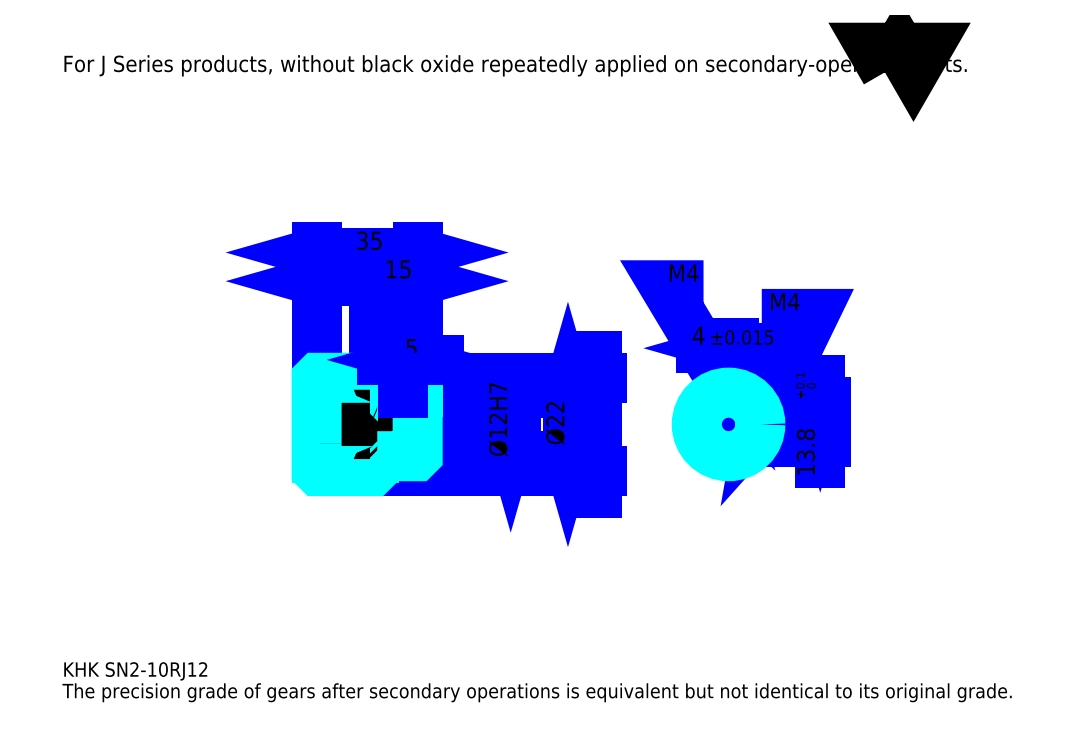
<metadata>
{"format":"dxf","ext":"dxf","renderer":"ezdxf+matplotlib","layout":"modelspace","background":"white","min_lineweight":24,"dpi":150}
</metadata>
<code>
0
SECTION
2
ENTITIES
0
TEXT
8
0
10
12.39
20
13.63
40
4.957
41
1
1
KHK SN2-10RJ12
7
KANJI
50
0
51
0
0
TEXT
8
0
10
12.39
20
6.196
40
4.957
41
1
1
The precision grade of gears after secondary operations is equivalent but not identical to its original grade.
7
KANJI
50
0
51
0
0
TEXT
8
0
10
12.39
20
223
40
5.576
41
1
1
For J Series products, without black oxide repeatedly applied on secondary-operated parts.
7
KANJI
50
0
51
0
0
POLYLINE
8
0
66
     1
70
     2
0
VERTEX
8
0
10
297.4
20
223
0
VERTEX
8
0
10
292.6
20
231.4
0
VERTEX
8
0
10
311.9
20
231.4
0
VERTEX
8
0
10
307.1
20
223
0
VERTEX
8
0
10
302.2
20
231.4
0
VERTEX
8
0
10
297.4
20
223
0
SEQEND
0
LINE
8
0
10
197.3
20
77.41
11
197.3
21
124.6
0
POLYLINE
8
0
66
     1
70
     2
0
VERTEX
8
0
10
196.1
20
121.5
0
VERTEX
8
0
10
197.3
20
117.1
0
VERTEX
8
0
10
198.6
20
121.5
0
SEQEND
0
POLYLINE
8
0
66
     1
70
     2
0
VERTEX
8
0
10
198.6
20
80.51
0
VERTEX
8
0
10
197.3
20
84.85
0
VERTEX
8
0
10
196.1
20
80.51
0
SEQEND
0
LINE
8
0
10
135.4
20
117.1
11
199.2
21
117.1
0
LINE
8
0
10
135.4
20
84.85
11
199.2
21
84.85
0
TEXT
8
0
10
196.1
20
87.67
40
6.196
41
1
1
%%c32.28
7
KANJI
50
90
51
0
0
LINE
8
DASHDOT
10
96.65
20
115.1
11
124.1
21
115.1
0
LINE
8
DASHDOT
10
96.65
20
86.85
11
124.1
21
86.85
0
LINE
8
DASHDOT
10
96.65
20
101
11
139.1
21
101
0
LINE
8
0
10
120.4
20
116.6
11
120.4
21
117.1
0
LINE
8
0
10
100.4
20
116.6
11
100.4
21
117.1
0
LINE
8
0
10
121.4
20
112
11
135.4
21
112
0
LINE
8
0
10
121.4
20
89.99
11
135.4
21
89.99
0
LINE
8
0
10
119.9
20
117.1
11
135.4
21
117.1
0
LINE
8
0
10
119.9
20
84.85
11
135.4
21
84.85
0
LINE
8
0
10
100.4
20
112.6
11
120.4
21
112.6
0
LINE
8
0
10
100.4
20
89.35
11
120.4
21
89.35
0
LINE
8
0
10
134.9
20
94.99
11
135.4
21
94.49
0
LINE
8
0
10
134.9
20
107
11
135.4
21
107.5
0
LINE
8
0
10
100.9
20
107
11
100.9
21
94.99
0
POLYLINE
8
0
66
     1
70
     2
0
VERTEX
8
0
10
100.4
20
94.49
0
VERTEX
8
0
10
100.9
20
94.99
0
VERTEX
8
0
10
134.9
20
94.99
0
VERTEX
8
0
10
134.9
20
107
0
VERTEX
8
0
10
100.9
20
107
0
VERTEX
8
0
10
100.4
20
107.5
0
SEQEND
0
ARC
8
0
10
121.4
20
113
40
1
50
180
51
270
0
ARC
8
0
10
121.4
20
88.99
40
1
50
90
51
180
0
LINE
8
0
10
135.4
20
111.5
11
135.4
21
117.1
0
LINE
8
0
10
100.4
20
150.6
11
120.4
21
150.6
0
POLYLINE
8
0
66
     1
70
     2
0
VERTEX
8
0
10
104.7
20
151.8
0
VERTEX
8
0
10
100.4
20
150.6
0
VERTEX
8
0
10
104.7
20
149.3
0
SEQEND
0
POLYLINE
8
0
66
     1
70
     2
0
VERTEX
8
0
10
116
20
149.3
0
VERTEX
8
0
10
120.4
20
150.6
0
VERTEX
8
0
10
116
20
151.8
0
SEQEND
0
LINE
8
0
10
120.4
20
117.1
11
120.4
21
152.4
0
TEXT
8
0
10
106.3
20
151.6
40
6.196
41
1
1
20
7
KANJI
50
0
51
0
0
LINE
8
0
10
100.4
20
160.5
11
135.4
21
160.5
0
POLYLINE
8
0
66
     1
70
     2
0
VERTEX
8
0
10
104.7
20
161.7
0
VERTEX
8
0
10
100.4
20
160.5
0
VERTEX
8
0
10
104.7
20
159.3
0
SEQEND
0
POLYLINE
8
0
66
     1
70
     2
0
VERTEX
8
0
10
131
20
159.3
0
VERTEX
8
0
10
135.4
20
160.5
0
VERTEX
8
0
10
131
20
161.7
0
SEQEND
0
LINE
8
0
10
100.4
20
117.1
11
100.4
21
162.4
0
LINE
8
0
10
135.4
20
117.1
11
135.4
21
162.4
0
TEXT
8
0
10
113.8
20
161.5
40
6.196
41
1
1
35
7
KANJI
50
0
51
0
0
LINE
8
0
10
120.4
20
150.6
11
135.4
21
150.6
0
POLYLINE
8
0
66
     1
70
     2
0
VERTEX
8
0
10
124.7
20
151.8
0
VERTEX
8
0
10
120.4
20
150.6
0
VERTEX
8
0
10
124.7
20
149.3
0
SEQEND
0
POLYLINE
8
0
66
     1
70
     2
0
VERTEX
8
0
10
131
20
149.3
0
VERTEX
8
0
10
135.4
20
150.6
0
VERTEX
8
0
10
131
20
151.8
0
SEQEND
0
TEXT
8
0
10
123.8
20
151.6
40
6.196
41
1
1
15
7
KANJI
50
0
51
0
0
LINE
8
0
10
187.4
20
112
11
187.4
21
89.99
0
POLYLINE
8
0
66
     1
70
     2
0
VERTEX
8
0
10
188.7
20
107.7
0
VERTEX
8
0
10
187.4
20
112
0
VERTEX
8
0
10
186.2
20
107.7
0
SEQEND
0
POLYLINE
8
0
66
     1
70
     2
0
VERTEX
8
0
10
186.2
20
94.33
0
VERTEX
8
0
10
187.4
20
89.99
0
VERTEX
8
0
10
188.7
20
94.33
0
SEQEND
0
LINE
8
0
10
135.4
20
112
11
189.3
21
112
0
LINE
8
0
10
135.4
20
89.99
11
189.3
21
89.99
0
TEXT
8
0
10
186.2
20
93.71
40
6.196
41
1
1
%%c22
7
KANJI
50
90
51
0
0
ARC
8
0
10
243
20
101
40
6
50
109.5
51
70.53
0
POLYLINE
8
0
66
     1
70
     2
0
VERTEX
8
0
10
245
20
106.6
0
VERTEX
8
0
10
245
20
108.8
0
VERTEX
8
0
10
241
20
108.8
0
VERTEX
8
0
10
241
20
106.6
0
SEQEND
0
LINE
8
0
10
100.4
20
108.8
11
135.4
21
108.8
0
POLYLINE
8
DASHDOT
66
     1
70
     2
0
VERTEX
8
DASHDOT
10
130.4
20
115.7
0
VERTEX
8
DASHDOT
10
130.4
20
105.1
0
SEQEND
0
POLYLINE
8
0
66
     1
70
     2
0
VERTEX
8
0
10
132.4
20
112
0
VERTEX
8
0
10
132.4
20
108.8
0
SEQEND
0
POLYLINE
8
0
66
     1
70
     2
0
VERTEX
8
0
10
128.4
20
112
0
VERTEX
8
0
10
128.4
20
108.8
0
SEQEND
0
POLYLINE
8
0
66
     1
70
     2
0
VERTEX
8
0
10
132
20
112
0
VERTEX
8
0
10
132
20
108.8
0
SEQEND
0
POLYLINE
8
0
66
     1
70
     2
0
VERTEX
8
0
10
128.7
20
112
0
VERTEX
8
0
10
128.7
20
108.8
0
SEQEND
0
POLYLINE
8
0
66
     1
70
     2
0
VERTEX
8
0
10
241
20
106.6
0
VERTEX
8
0
10
241
20
111.8
0
SEQEND
0
POLYLINE
8
0
66
     1
70
     2
0
VERTEX
8
0
10
245
20
106.6
0
VERTEX
8
0
10
245
20
111.8
0
SEQEND
0
POLYLINE
8
0
66
     1
70
     2
0
VERTEX
8
0
10
241.4
20
108.8
0
VERTEX
8
0
10
241.4
20
111.9
0
SEQEND
0
POLYLINE
8
0
66
     1
70
     2
0
VERTEX
8
0
10
244.6
20
108.8
0
VERTEX
8
0
10
244.6
20
111.9
0
SEQEND
0
POLYLINE
8
0
66
     1
70
     2
0
VERTEX
8
0
10
243
20
112
0
VERTEX
8
0
10
220.7
20
149.2
0
VERTEX
8
0
10
234.3
20
149.2
0
SEQEND
0
POLYLINE
8
0
66
     1
70
     2
0
VERTEX
8
0
10
239.7
20
115.1
0
VERTEX
8
0
10
243
20
112
0
VERTEX
8
0
10
241.9
20
116.3
0
SEQEND
0
TEXT
8
0
10
222
20
150.4
40
5.948
41
1
1
M4
7
KANJI
50
0
51
0
0
CIRCLE
8
0
10
130.4
20
101
40
2
0
CIRCLE
8
0
10
130.4
20
101
40
1.62
0
POLYLINE
8
DASHDOT
66
     1
70
     2
0
VERTEX
8
DASHDOT
10
124.7
20
101
0
VERTEX
8
DASHDOT
10
136.1
20
101
0
SEQEND
0
POLYLINE
8
DASHDOT
66
     1
70
     2
0
VERTEX
8
DASHDOT
10
130.4
20
95.27
0
VERTEX
8
DASHDOT
10
130.4
20
106.7
0
SEQEND
0
LINE
8
DASHDOT
10
130.4
20
112
11
130.4
21
101
0
LINE
8
0
10
130.4
20
112
11
130.4
21
117.1
0
POLYLINE
8
0
66
     1
70
     2
0
VERTEX
8
0
10
248.7
20
103
0
VERTEX
8
0
10
253.8
20
103
0
SEQEND
0
POLYLINE
8
0
66
     1
70
     2
0
VERTEX
8
0
10
248.7
20
98.99
0
VERTEX
8
0
10
253.8
20
98.99
0
SEQEND
0
POLYLINE
8
0
66
     1
70
     2
0
VERTEX
8
0
10
248.8
20
102.6
0
VERTEX
8
0
10
253.9
20
102.6
0
SEQEND
0
POLYLINE
8
0
66
     1
70
     2
0
VERTEX
8
0
10
248.8
20
99.37
0
VERTEX
8
0
10
253.9
20
99.37
0
SEQEND
0
POLYLINE
8
0
66
     1
70
     2
0
VERTEX
8
0
10
254
20
101
0
VERTEX
8
0
10
272.6
20
139.2
0
VERTEX
8
0
10
254.5
20
139.2
0
SEQEND
0
POLYLINE
8
0
66
     1
70
     2
0
VERTEX
8
0
10
254.8
20
105.4
0
VERTEX
8
0
10
254
20
101
0
VERTEX
8
0
10
257
20
104.3
0
SEQEND
0
TEXT
8
0
10
257
20
140.5
40
5.948
41
1
1
M4
7
KANJI
50
0
51
0
0
LINE
8
DASHDOT
10
100.4
20
111
11
120.4
21
90.99
0
LINE
8
0
10
110.4
20
107.2
11
110.4
21
94.79
0
LINE
8
0
10
167.6
20
107
11
167.6
21
94.99
0
POLYLINE
8
0
66
     1
70
     2
0
VERTEX
8
0
10
166.3
20
99.33
0
VERTEX
8
0
10
167.6
20
94.99
0
VERTEX
8
0
10
168.8
20
99.33
0
SEQEND
0
LINE
8
0
10
135.4
20
94.99
11
169.4
21
94.99
0
TEXT
8
0
10
166.3
20
89.68
40
6.196
41
1
1
%%c12H7
7
KANJI
50
90
51
0
0
POLYLINE
8
0
66
     1
70
     2
0
VERTEX
8
0
10
100.4
20
94.49
0
VERTEX
8
0
10
100.4
20
85.35
0
VERTEX
8
0
10
100.9
20
84.85
0
VERTEX
8
0
10
119.9
20
84.85
0
VERTEX
8
0
10
120.4
20
85.35
0
VERTEX
8
0
10
120.4
20
88.99
0
SEQEND
0
POLYLINE
8
0
66
     1
70
     2
0
VERTEX
8
0
10
121.4
20
89.99
0
VERTEX
8
0
10
134.9
20
89.99
0
VERTEX
8
0
10
135.4
20
90.49
0
VERTEX
8
0
10
135.4
20
111.5
0
VERTEX
8
0
10
134.9
20
112
0
VERTEX
8
0
10
121.4
20
112
0
SEQEND
0
POLYLINE
8
0
66
     1
70
     2
0
VERTEX
8
0
10
120.4
20
113
0
VERTEX
8
0
10
120.4
20
116.6
0
VERTEX
8
0
10
119.9
20
117.1
0
VERTEX
8
0
10
100.9
20
117.1
0
VERTEX
8
0
10
100.4
20
116.6
0
VERTEX
8
0
10
100.4
20
94.49
0
SEQEND
0
LINE
8
DASHDOT
10
243
20
112.5
11
243
21
91.27
0
LINE
8
DASHDOT
10
252.7
20
101
11
233.3
21
101
0
LINE
8
0
10
252.5
20
127.4
11
233.6
21
127.4
0
POLYLINE
8
0
66
     1
70
     2
0
VERTEX
8
0
10
236.7
20
126.1
0
VERTEX
8
0
10
241
20
127.4
0
VERTEX
8
0
10
236.7
20
128.6
0
SEQEND
0
POLYLINE
8
0
66
     1
70
     2
0
VERTEX
8
0
10
249.4
20
128.6
0
VERTEX
8
0
10
245
20
127.4
0
VERTEX
8
0
10
249.4
20
126.1
0
SEQEND
0
LINE
8
0
10
241
20
108.8
11
241
21
129.2
0
LINE
8
0
10
245
20
108.8
11
245
21
129.2
0
TEXT
8
0
10
230.2
20
128.6
40
6.196
41
1
1
4
7
KANJI
50
0
51
0
0
TEXT
8
0
10
236.4
20
128.6
40
4.957
41
1
1
%%p0.015
7
KANJI
50
0
51
0
0
LINE
8
0
10
274.8
20
87.55
11
274.8
21
116.2
0
POLYLINE
8
0
66
     1
70
     2
0
VERTEX
8
0
10
273.5
20
113.1
0
VERTEX
8
0
10
274.8
20
108.8
0
VERTEX
8
0
10
276
20
113.1
0
SEQEND
0
POLYLINE
8
0
66
     1
70
     2
0
VERTEX
8
0
10
276
20
90.65
0
VERTEX
8
0
10
274.8
20
94.99
0
VERTEX
8
0
10
273.5
20
90.65
0
SEQEND
0
LINE
8
0
10
245
20
108.8
11
276.6
21
108.8
0
LINE
8
0
10
243
20
94.99
11
276.6
21
94.99
0
TEXT
8
0
10
272.9
20
82.84
40
6.196
41
1
1
13.8
7
KANJI
50
90
51
0
0
TEXT
8
0
10
273.3
20
109.7
40
3.098
41
1
1

7
KANJI
50
90
51
0
0
TEXT
8
0
10
269.4
20
109.7
40
3.098
41
1
1
+
7
KANJI
50
90
51
0
0
TEXT
8
0
10
273.3
20
113.1
40
3.098
41
1
1
0
7
KANJI
50
90
51
0
0
TEXT
8
0
10
269.4
20
113.1
40
3.098
41
1
1
0.1
7
KANJI
50
90
51
0
0
CIRCLE
8
0
10
243
20
101
40
11
0
LINE
8
0
10
142.8
20
123.3
11
122.9
21
123.3
0
POLYLINE
8
0
66
     1
70
     2
0
VERTEX
8
0
10
126
20
122.1
0
VERTEX
8
0
10
130.4
20
123.3
0
VERTEX
8
0
10
126
20
124.6
0
SEQEND
0
POLYLINE
8
0
66
     1
70
     2
0
VERTEX
8
0
10
139.7
20
124.6
0
VERTEX
8
0
10
135.4
20
123.3
0
VERTEX
8
0
10
139.7
20
122.1
0
SEQEND
0
LINE
8
0
10
130.4
20
117.1
11
130.4
21
125.2
0
TEXT
8
0
10
130.9
20
124.3
40
6.196
41
1
1
5
7
KANJI
50
0
51
0
0
LINE
8
0
10
130.4
20
112
11
130.4
21
117.1
0
ENDSEC
0
EOF

</code>
